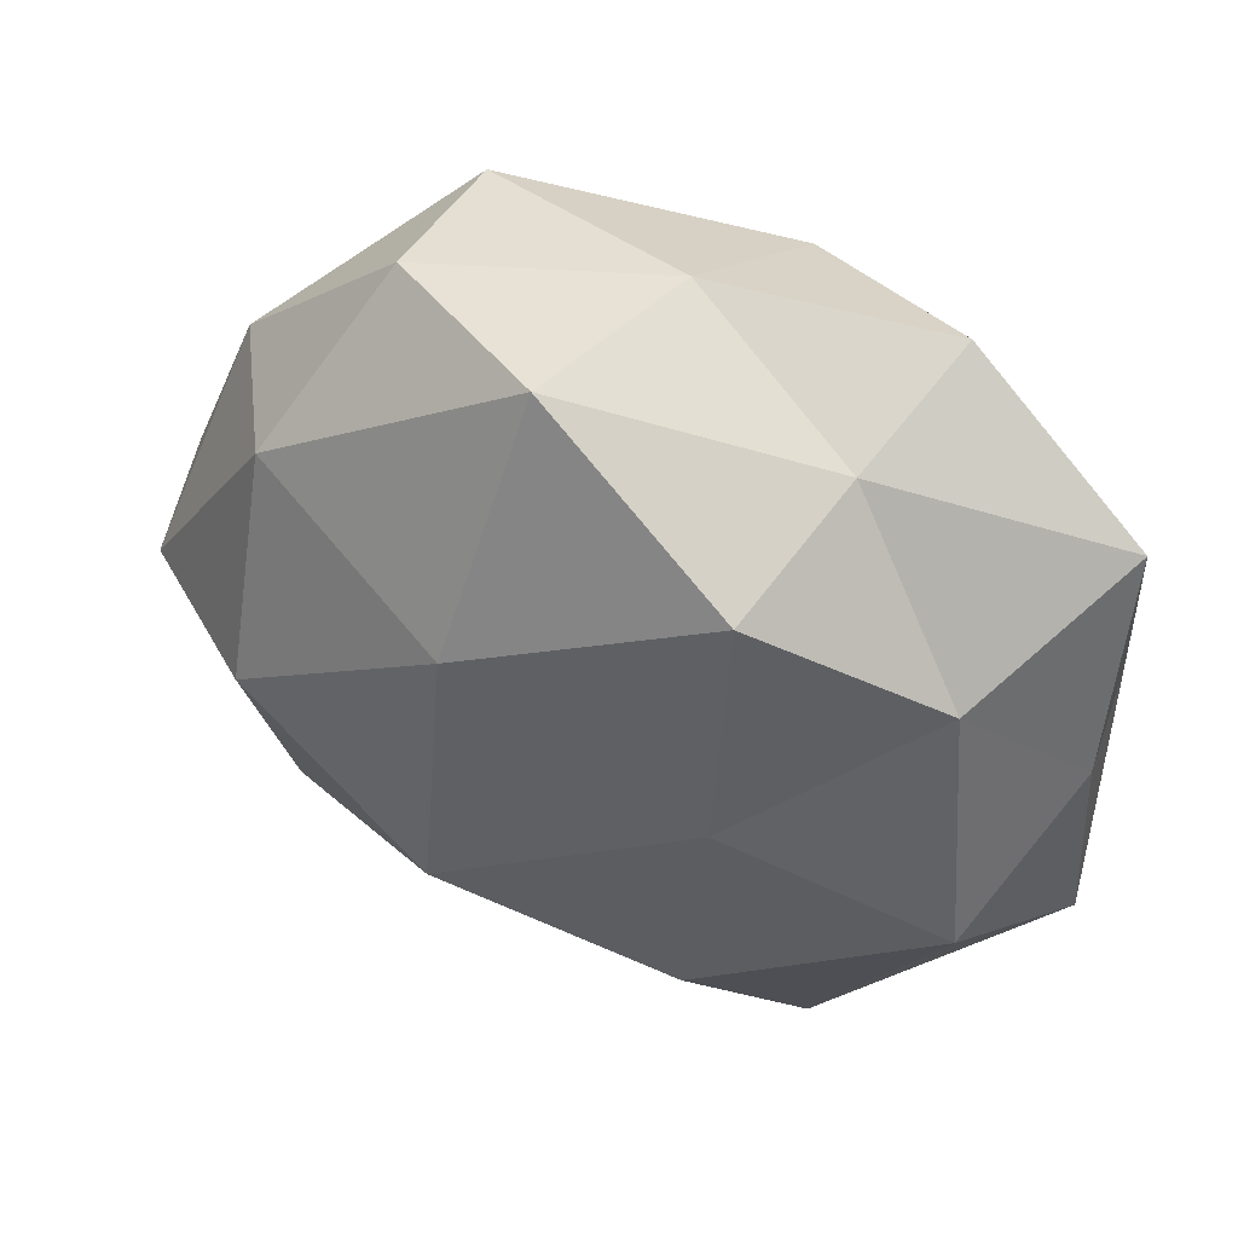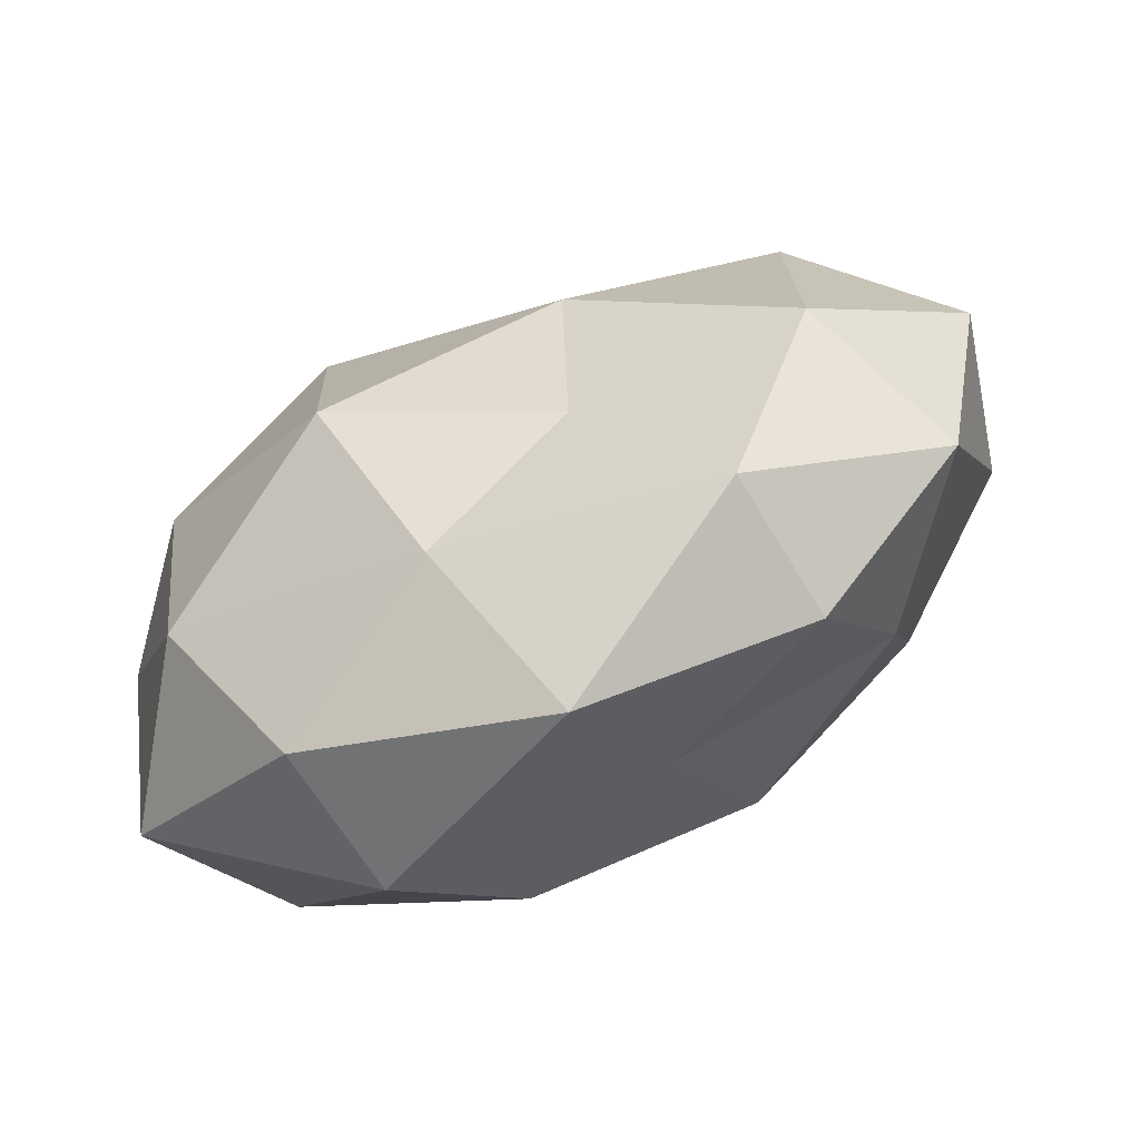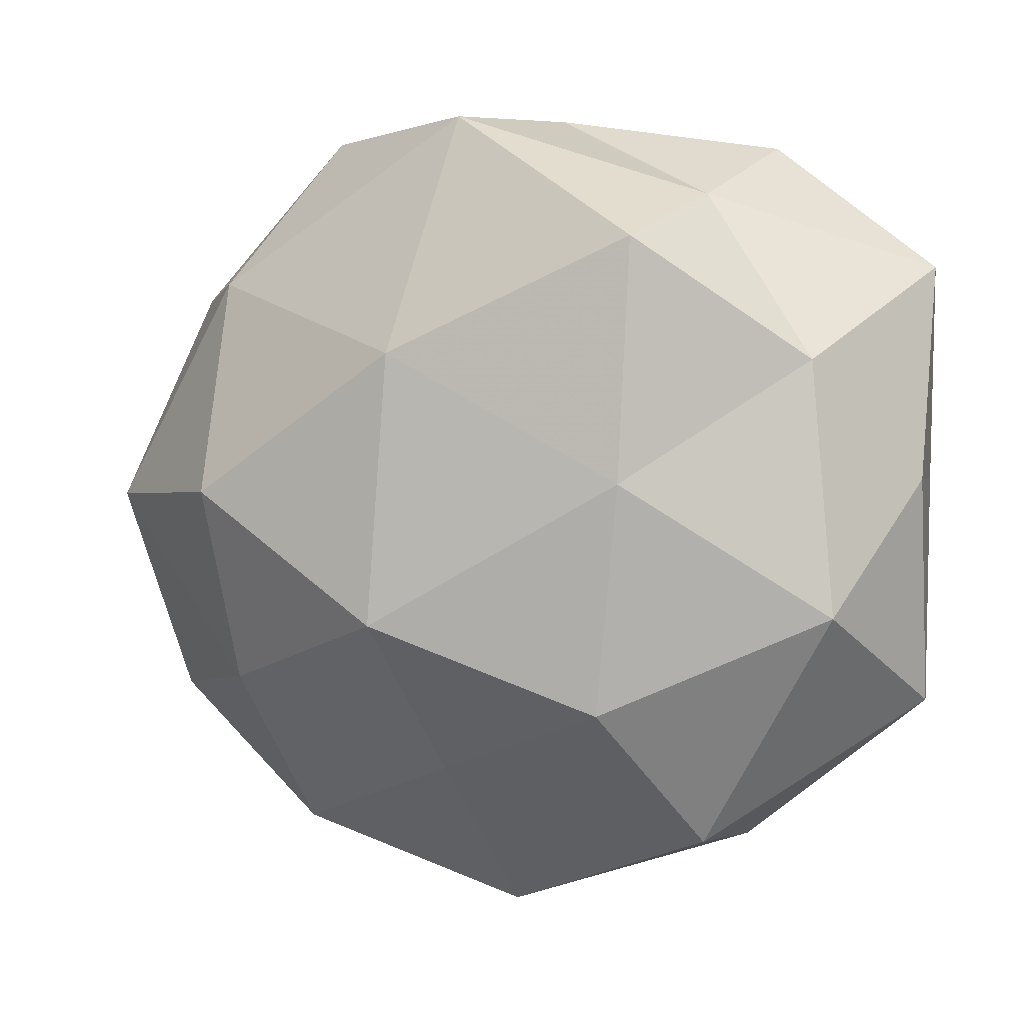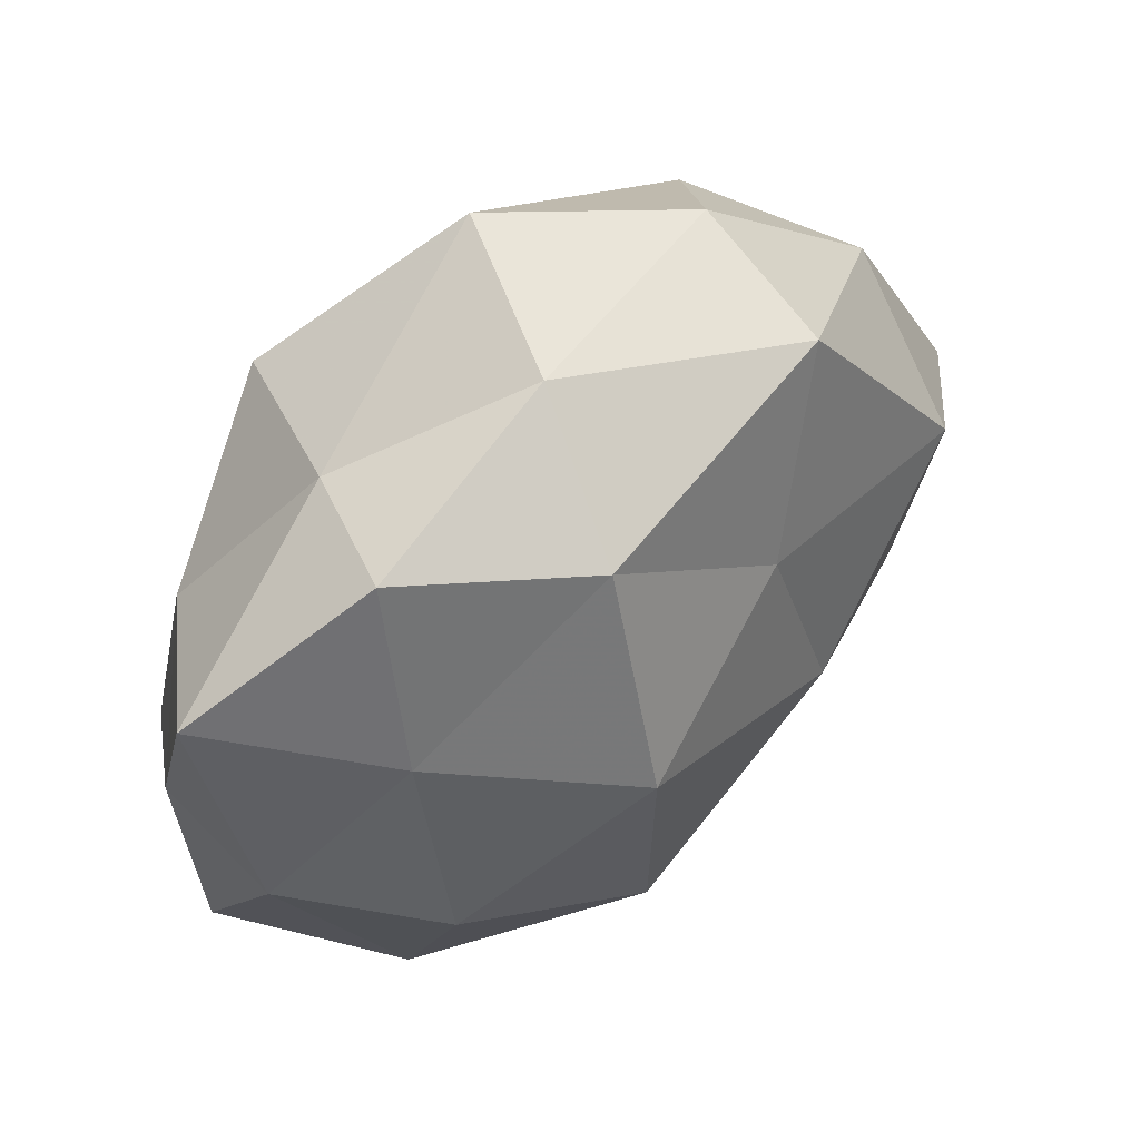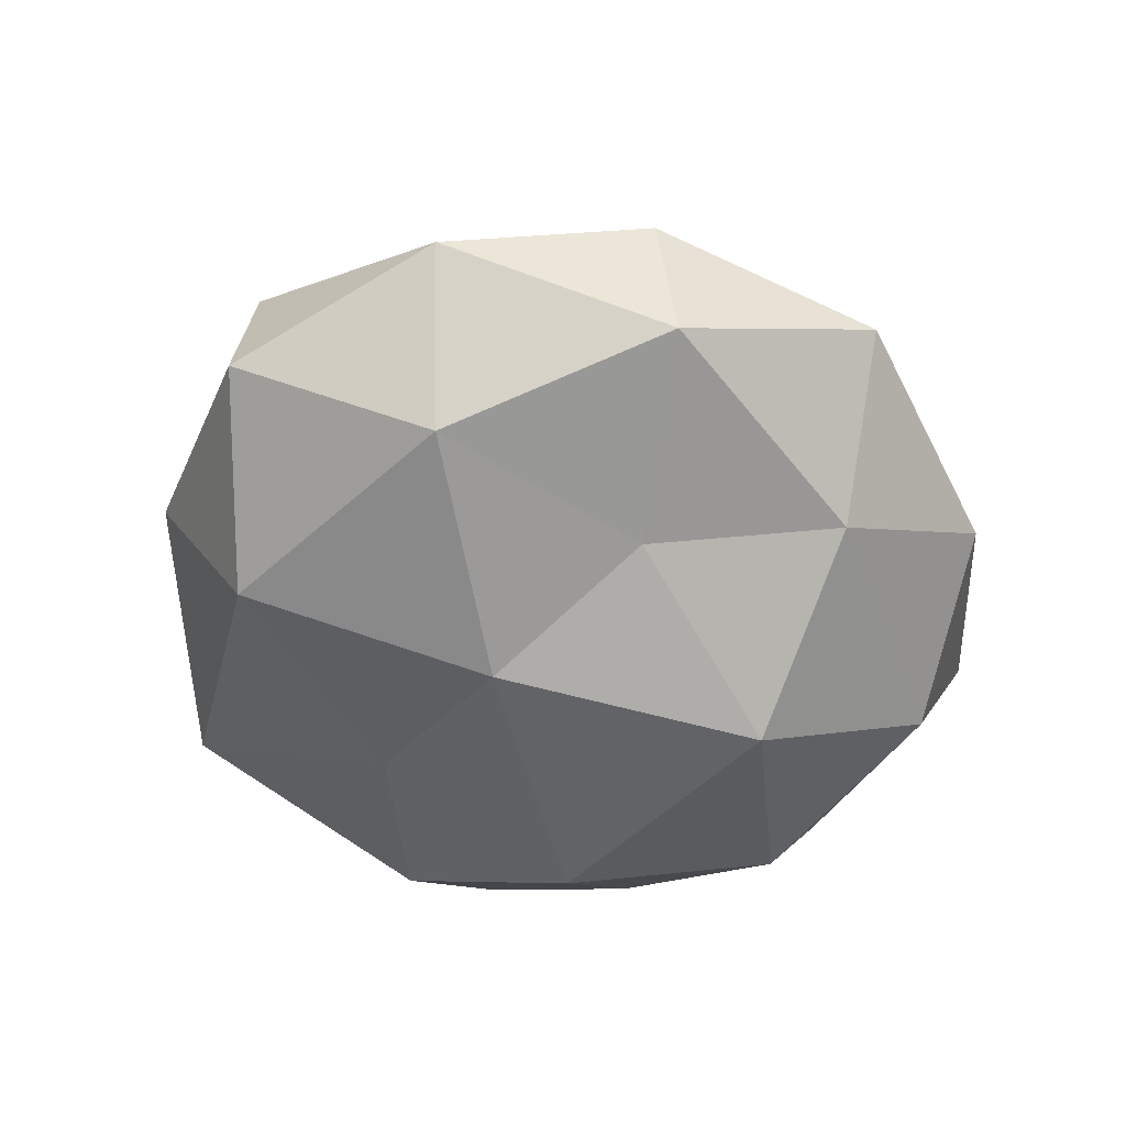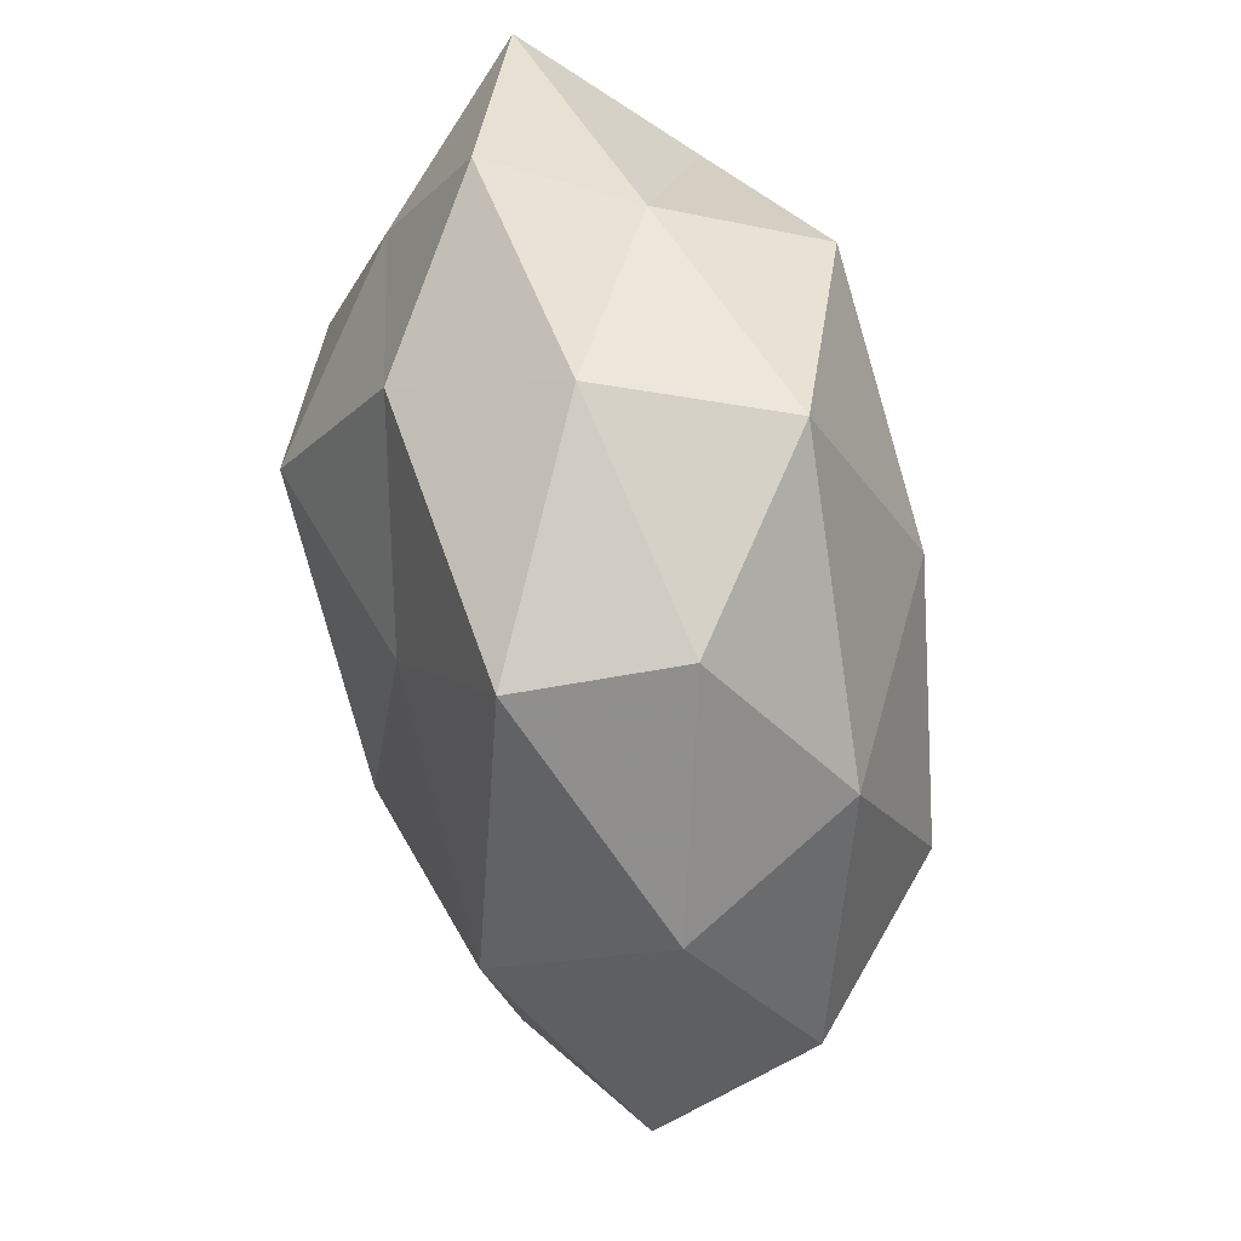
<metadata>
{"format":"obj","ext":"obj","renderer":"f3d","projection":"perspective","resolution":1024,"background":"white","views":[{"elev":50.2,"azim":21.4,"up":"+Y"},{"elev":-78.8,"azim":-154.9,"up":"+Y"},{"elev":8.8,"azim":15.7,"up":"+Y"},{"elev":60.9,"azim":137.2,"up":"+Y"},{"elev":-46.0,"azim":-44.8,"up":"+Z"},{"elev":70.3,"azim":-101.6,"up":"+Y"}]}
</metadata>
<code>
v -0.02021 -0.03445 -0.007604
v -0.009347 -0.009587 0.02477
v 0.02302 0.03407 -0.006486
v -0.008059 0.01562 0.02256
v -0.009497 -0.01947 -0.01573
v 0.0138 0.004251 0.02237
v 0.01017 -0.01546 -0.02426
v 0.03923 0.003374 0.005079
v -0.00524 -0.02559 0.01386
v 0.004931 -0.03155 -0.0118
v 0.02928 -0.0201 -0.01297
v -0.0009978 -0.0418 0.002608
v -0.003896 0.03714 0.01302
v -0.02751 0.02099 0.01247
v -0.02179 -0.03367 0.006158
v 0.01182 -0.01748 0.02196
v 0.02182 -0.03451 -0.002237
v -0.02657 -0.01775 0.01381
v 0.03868 0.001645 -0.007618
v -0.03206 0.009527 -0.01738
v -0.03769 -0.02193 0.0001845
v 0.002362 0.03668 -0.002638
v -0.01231 -0.003297 -0.02306
v -0.04471 -0.00291 -0.006498
v 0.02845 -0.0005442 -0.01967
v 0.007666 0.03003 -0.01616
v 0.03979 -0.0185 0.002212
v -0.008582 0.01584 -0.01915
v 0.0298 0.01513 0.01292
v -0.02774 0.001575 0.01988
v 0.03268 -0.008254 0.01641
v -0.041 -0.0007683 0.007951
v -0.03562 0.01826 -0.002492
v 0.0111 0.01071 -0.02553
v 0.03938 0.02296 -0.0006238
v -0.01837 0.03223 -0.01256
v -0.03117 -0.01564 -0.01471
v -0.01955 0.03443 0.001736
v 0.01852 0.02994 0.006001
v 0.01425 0.02653 0.01999
v 0.02012 -0.03146 0.01221
v 0.0267 0.01775 -0.01348
f 6 4 2
f 1 5 10
f 7 10 5
f 11 10 7
f 1 10 12
f 14 4 13
f 15 1 12
f 12 9 15
f 16 6 2
f 2 9 16
f 11 17 10
f 12 10 17
f 18 9 2
f 18 15 9
f 21 1 15
f 21 15 18
f 5 23 7
f 25 11 7
f 19 11 25
f 26 22 3
f 27 17 11
f 8 27 19
f 27 11 19
f 20 28 23
f 2 4 30
f 14 30 4
f 30 18 2
f 31 6 16
f 8 31 27
f 29 6 31
f 8 29 31
f 21 18 32
f 24 21 32
f 32 30 14
f 32 18 30
f 24 33 20
f 32 14 33
f 24 32 33
f 23 34 7
f 7 34 25
f 23 28 34
f 26 34 28
f 8 19 35
f 8 35 29
f 36 22 26
f 20 36 28
f 28 36 26
f 33 36 20
f 37 5 1
f 37 1 21
f 37 23 5
f 20 23 37
f 24 20 37
f 24 37 21
f 38 14 13
f 13 22 38
f 33 14 38
f 36 38 22
f 33 38 36
f 39 3 22
f 39 22 13
f 35 3 39
f 35 39 29
f 6 40 4
f 13 4 40
f 29 40 6
f 40 39 13
f 29 39 40
f 41 9 12
f 41 16 9
f 17 41 12
f 27 41 17
f 31 16 41
f 31 41 27
f 19 25 42
f 3 42 26
f 42 25 34
f 42 34 26
f 35 42 3
f 19 42 35

</code>
